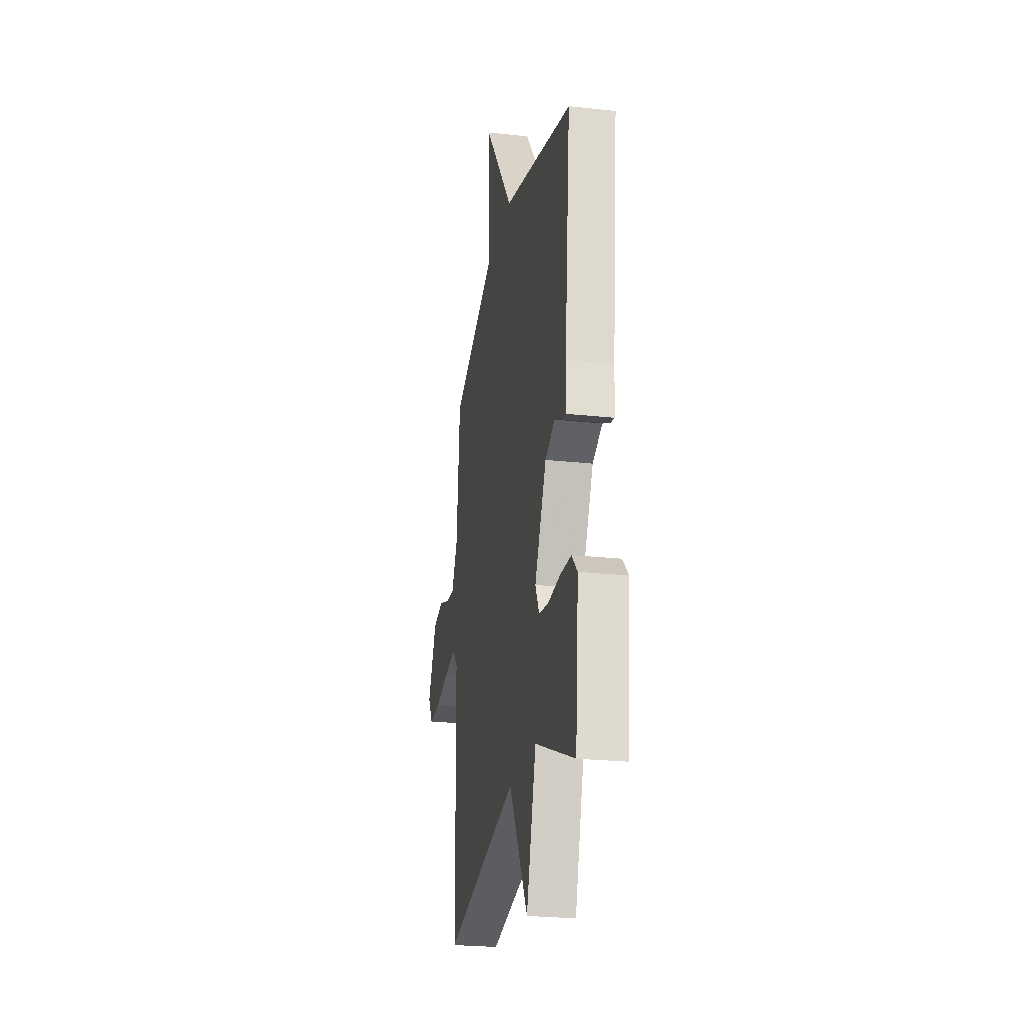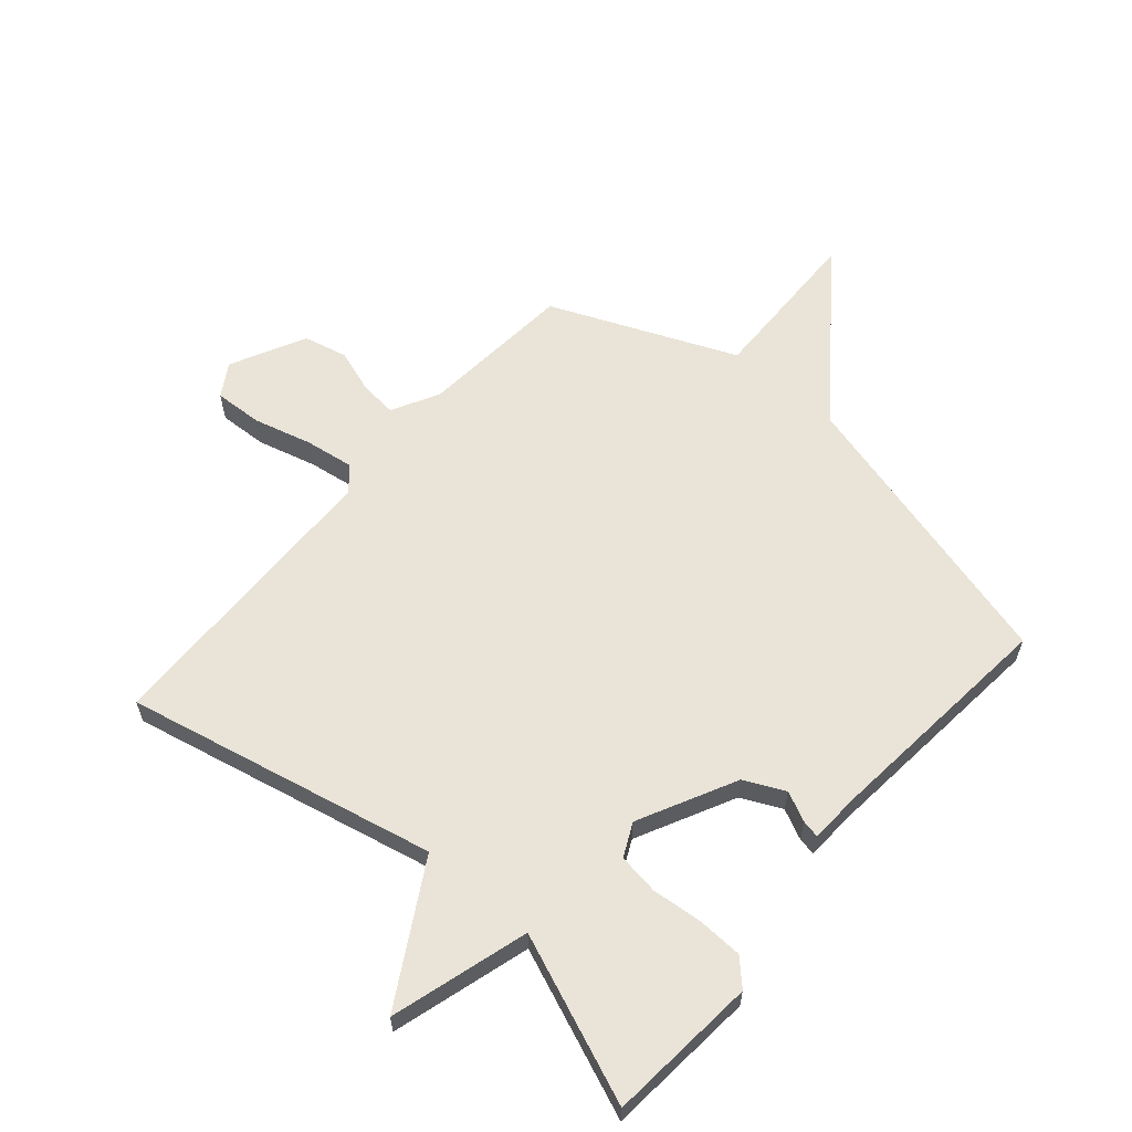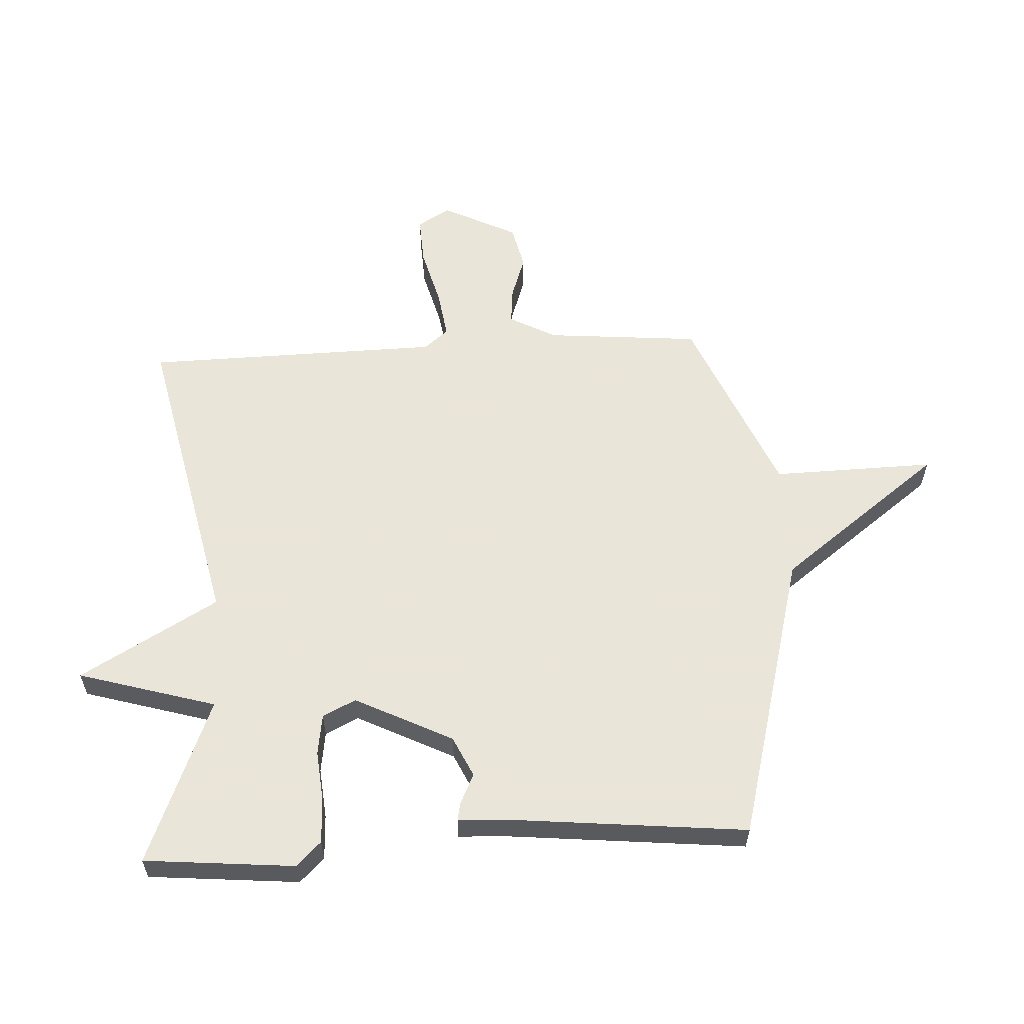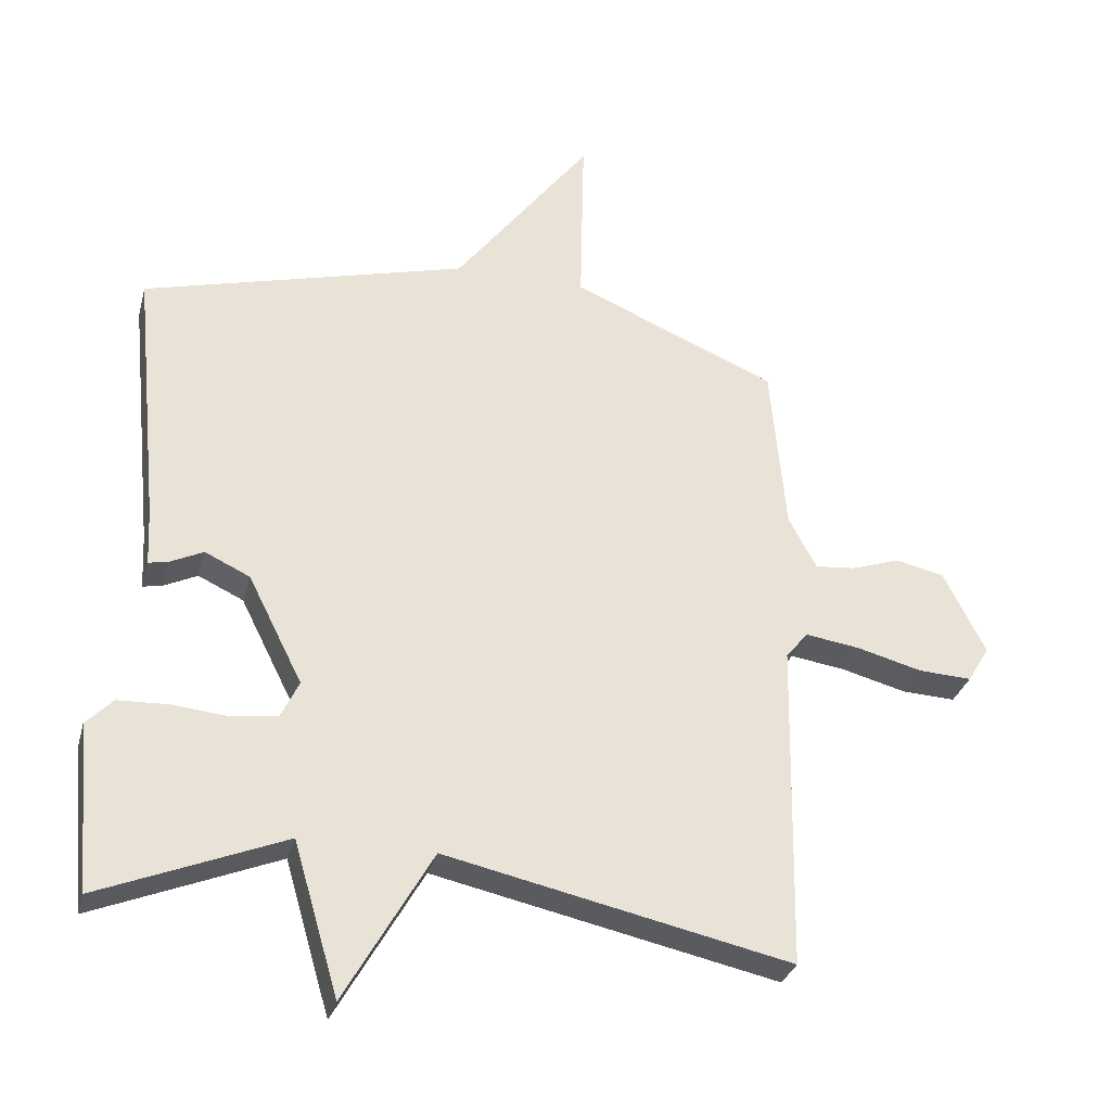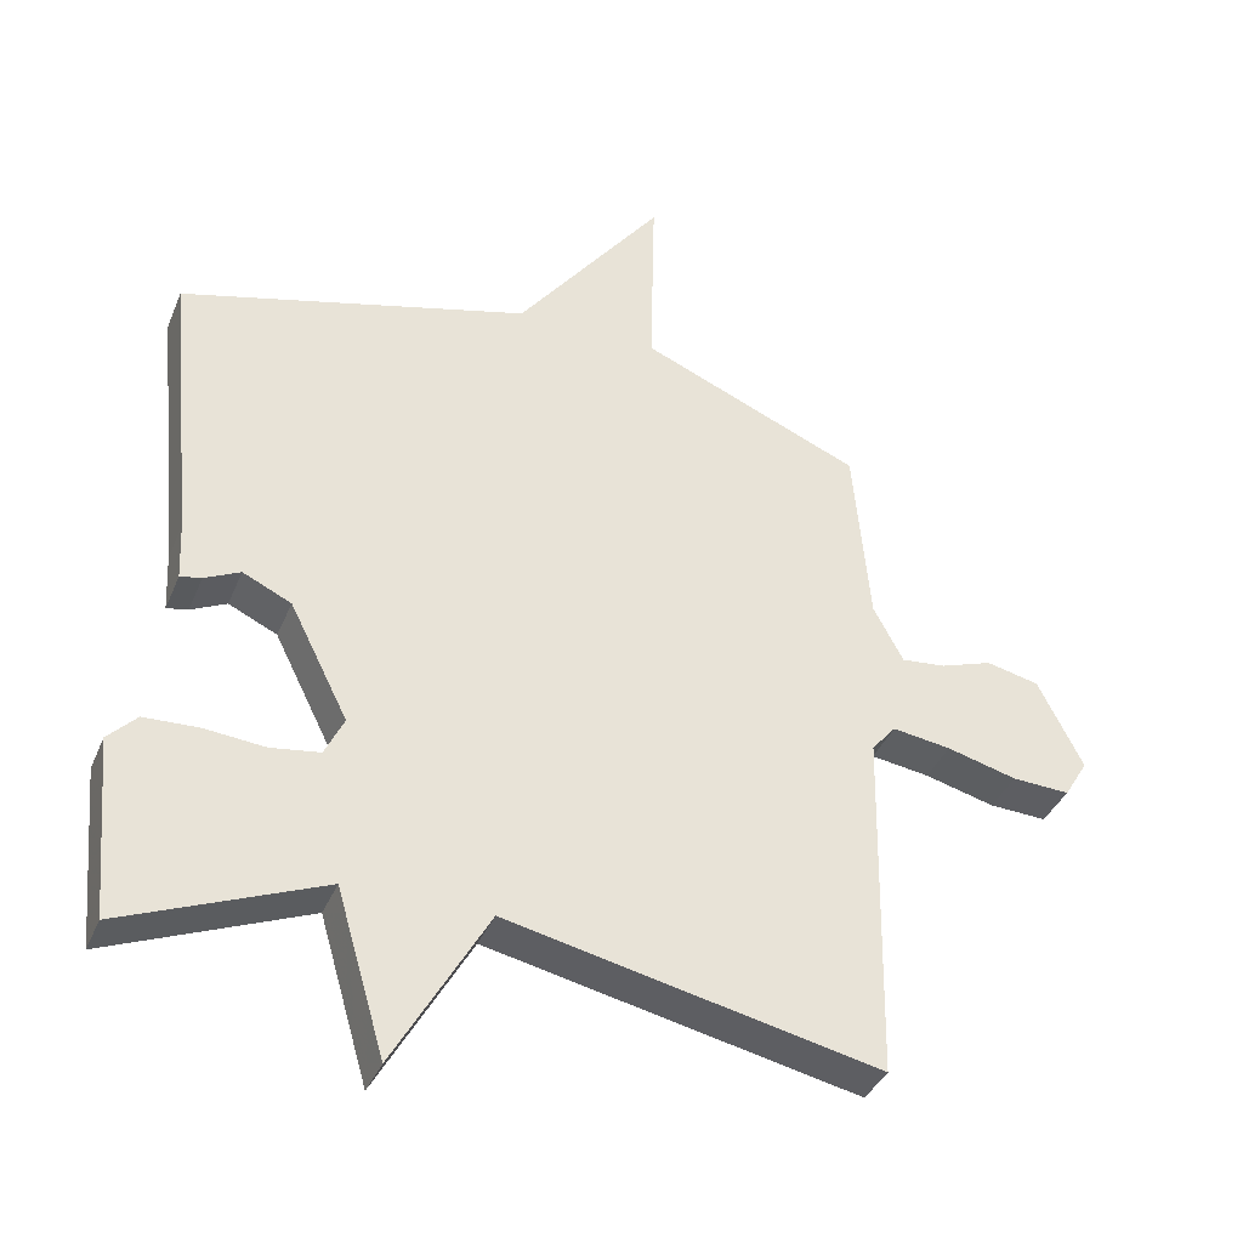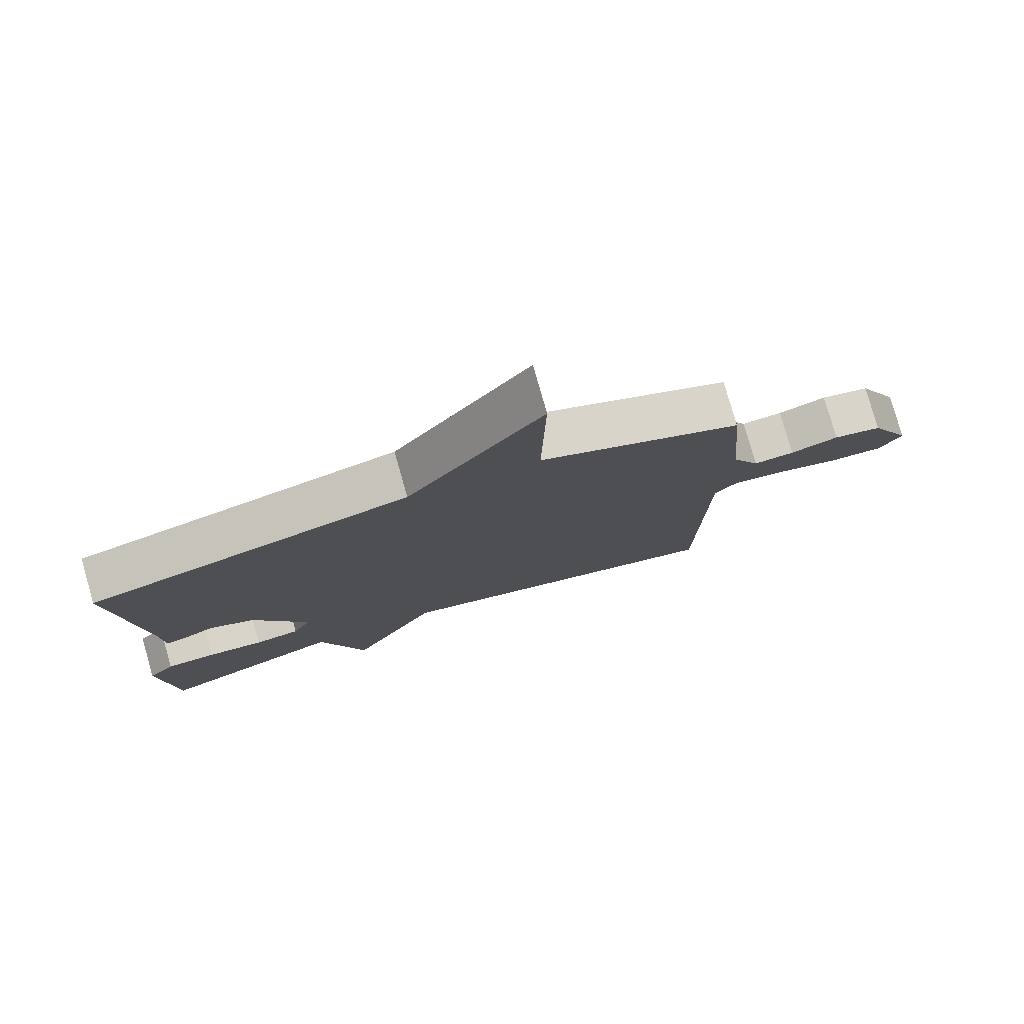
<metadata>
{"format":"obj","ext":"obj","renderer":"f3d","projection":"perspective","resolution":1024,"background":"white","views":[{"elev":-24.2,"azim":-100.3,"up":"+Z"},{"elev":61.1,"azim":-139.4,"up":"+Y"},{"elev":58.6,"azim":-93.1,"up":"+Y"},{"elev":-31.0,"azim":-14.3,"up":"+Z"},{"elev":-37.8,"azim":-21.0,"up":"+Z"},{"elev":78.3,"azim":-15.8,"up":"+Z"}]}
</metadata>
<code>
v -0.5 0.07 -0.5
v -0.523 0.07 -0.248
v -0.483 0.07 -0.207
v -0.407 0.07 -0.204
v -0.322 0.07 -0.212
v -0.253 0.07 -0.202
v -0.226 0.07 -0.146
v -0.308 0.07 0.017
v -0.376 0.07 0.049
v -0.426 0.07 0.025
v -0.456 0.07 0.019
v -0.46 0.07 0.102
v -0.5 0.07 0.5
v -0.01 0.07 0.631
v 0.196 0.07 0.903
v 0.19 0.07 0.631
v 0.5 0.07 0.5
v 0.523 0.07 0.242
v 0.565 0.07 0.163
v 0.627 0.07 0.169
v 0.7 0.07 0.194
v 0.774 0.07 0.177
v 0.837 0.07 0.052
v 0.804 0.07 -0.003
v 0.723 0.07 0.001
v 0.625 0.07 0.027
v 0.543 0.07 0.039
v 0.509 0.07 -0.001
v 0.5 0.07 -0.5
v -0.021 0.07 -0.387
v -0.153 0.07 -0.618
v -0.221 0.07 -0.387
v -0.5 0 -0.5
v -0.523 0 -0.248
v -0.483 0 -0.207
v -0.407 0 -0.204
v -0.322 0 -0.212
v -0.253 0 -0.202
v -0.226 0 -0.146
v -0.308 0 0.017
v -0.376 0 0.049
v -0.426 0 0.025
v -0.456 0 0.019
v -0.46 0 0.102
v -0.5 0 0.5
v -0.01 0 0.631
v 0.196 0 0.903
v 0.19 0 0.631
v 0.5 0 0.5
v 0.523 0 0.242
v 0.565 0 0.163
v 0.627 0 0.169
v 0.7 0 0.194
v 0.774 0 0.177
v 0.837 0 0.052
v 0.804 0 -0.003
v 0.723 0 0.001
v 0.625 0 0.027
v 0.543 0 0.039
v 0.509 0 -0.001
v 0.5 0 -0.5
v -0.021 0 -0.387
v -0.153 0 -0.618
v -0.221 0 -0.387
f 30 31 32
f 28 29 30
f 27 28 30 32
f 24 25 26
f 23 24 26
f 22 23 26
f 21 22 26
f 20 21 26
f 19 20 26 27
f 27 32 1
f 19 27 1
f 18 19 1
f 14 15 16
f 16 17 18
f 14 16 18
f 13 14 18
f 12 13 18
f 9 10 11 12
f 8 9 12 18
f 3 4 5
f 2 3 5
f 1 2 5
f 1 5 6
f 18 1 6
f 7 8 18
f 6 7 18
f 64 63 62
f 62 61 60
f 64 62 60 59
f 58 57 56
f 58 56 55
f 58 55 54
f 58 54 53
f 58 53 52
f 59 58 52 51
f 33 64 59
f 33 59 51
f 33 51 50
f 48 47 46
f 50 49 48
f 50 48 46
f 50 46 45
f 50 45 44
f 44 43 42 41
f 50 44 41 40
f 37 36 35
f 37 35 34
f 37 34 33
f 38 37 33
f 38 33 50
f 50 40 39
f 50 39 38
f 1 33 34 2
f 2 34 35 3
f 3 35 36 4
f 4 36 37 5
f 5 37 38 6
f 6 38 39 7
f 7 39 40 8
f 8 40 41 9
f 9 41 42 10
f 10 42 43 11
f 11 43 44 12
f 12 44 45 13
f 13 45 46 14
f 14 46 47 15
f 15 47 48 16
f 16 48 49 17
f 17 49 50 18
f 18 50 51 19
f 19 51 52 20
f 20 52 53 21
f 21 53 54 22
f 22 54 55 23
f 23 55 56 24
f 24 56 57 25
f 25 57 58 26
f 26 58 59 27
f 27 59 60 28
f 28 60 61 29
f 29 61 62 30
f 30 62 63 31
f 31 63 64 32
f 32 64 33 1

</code>
